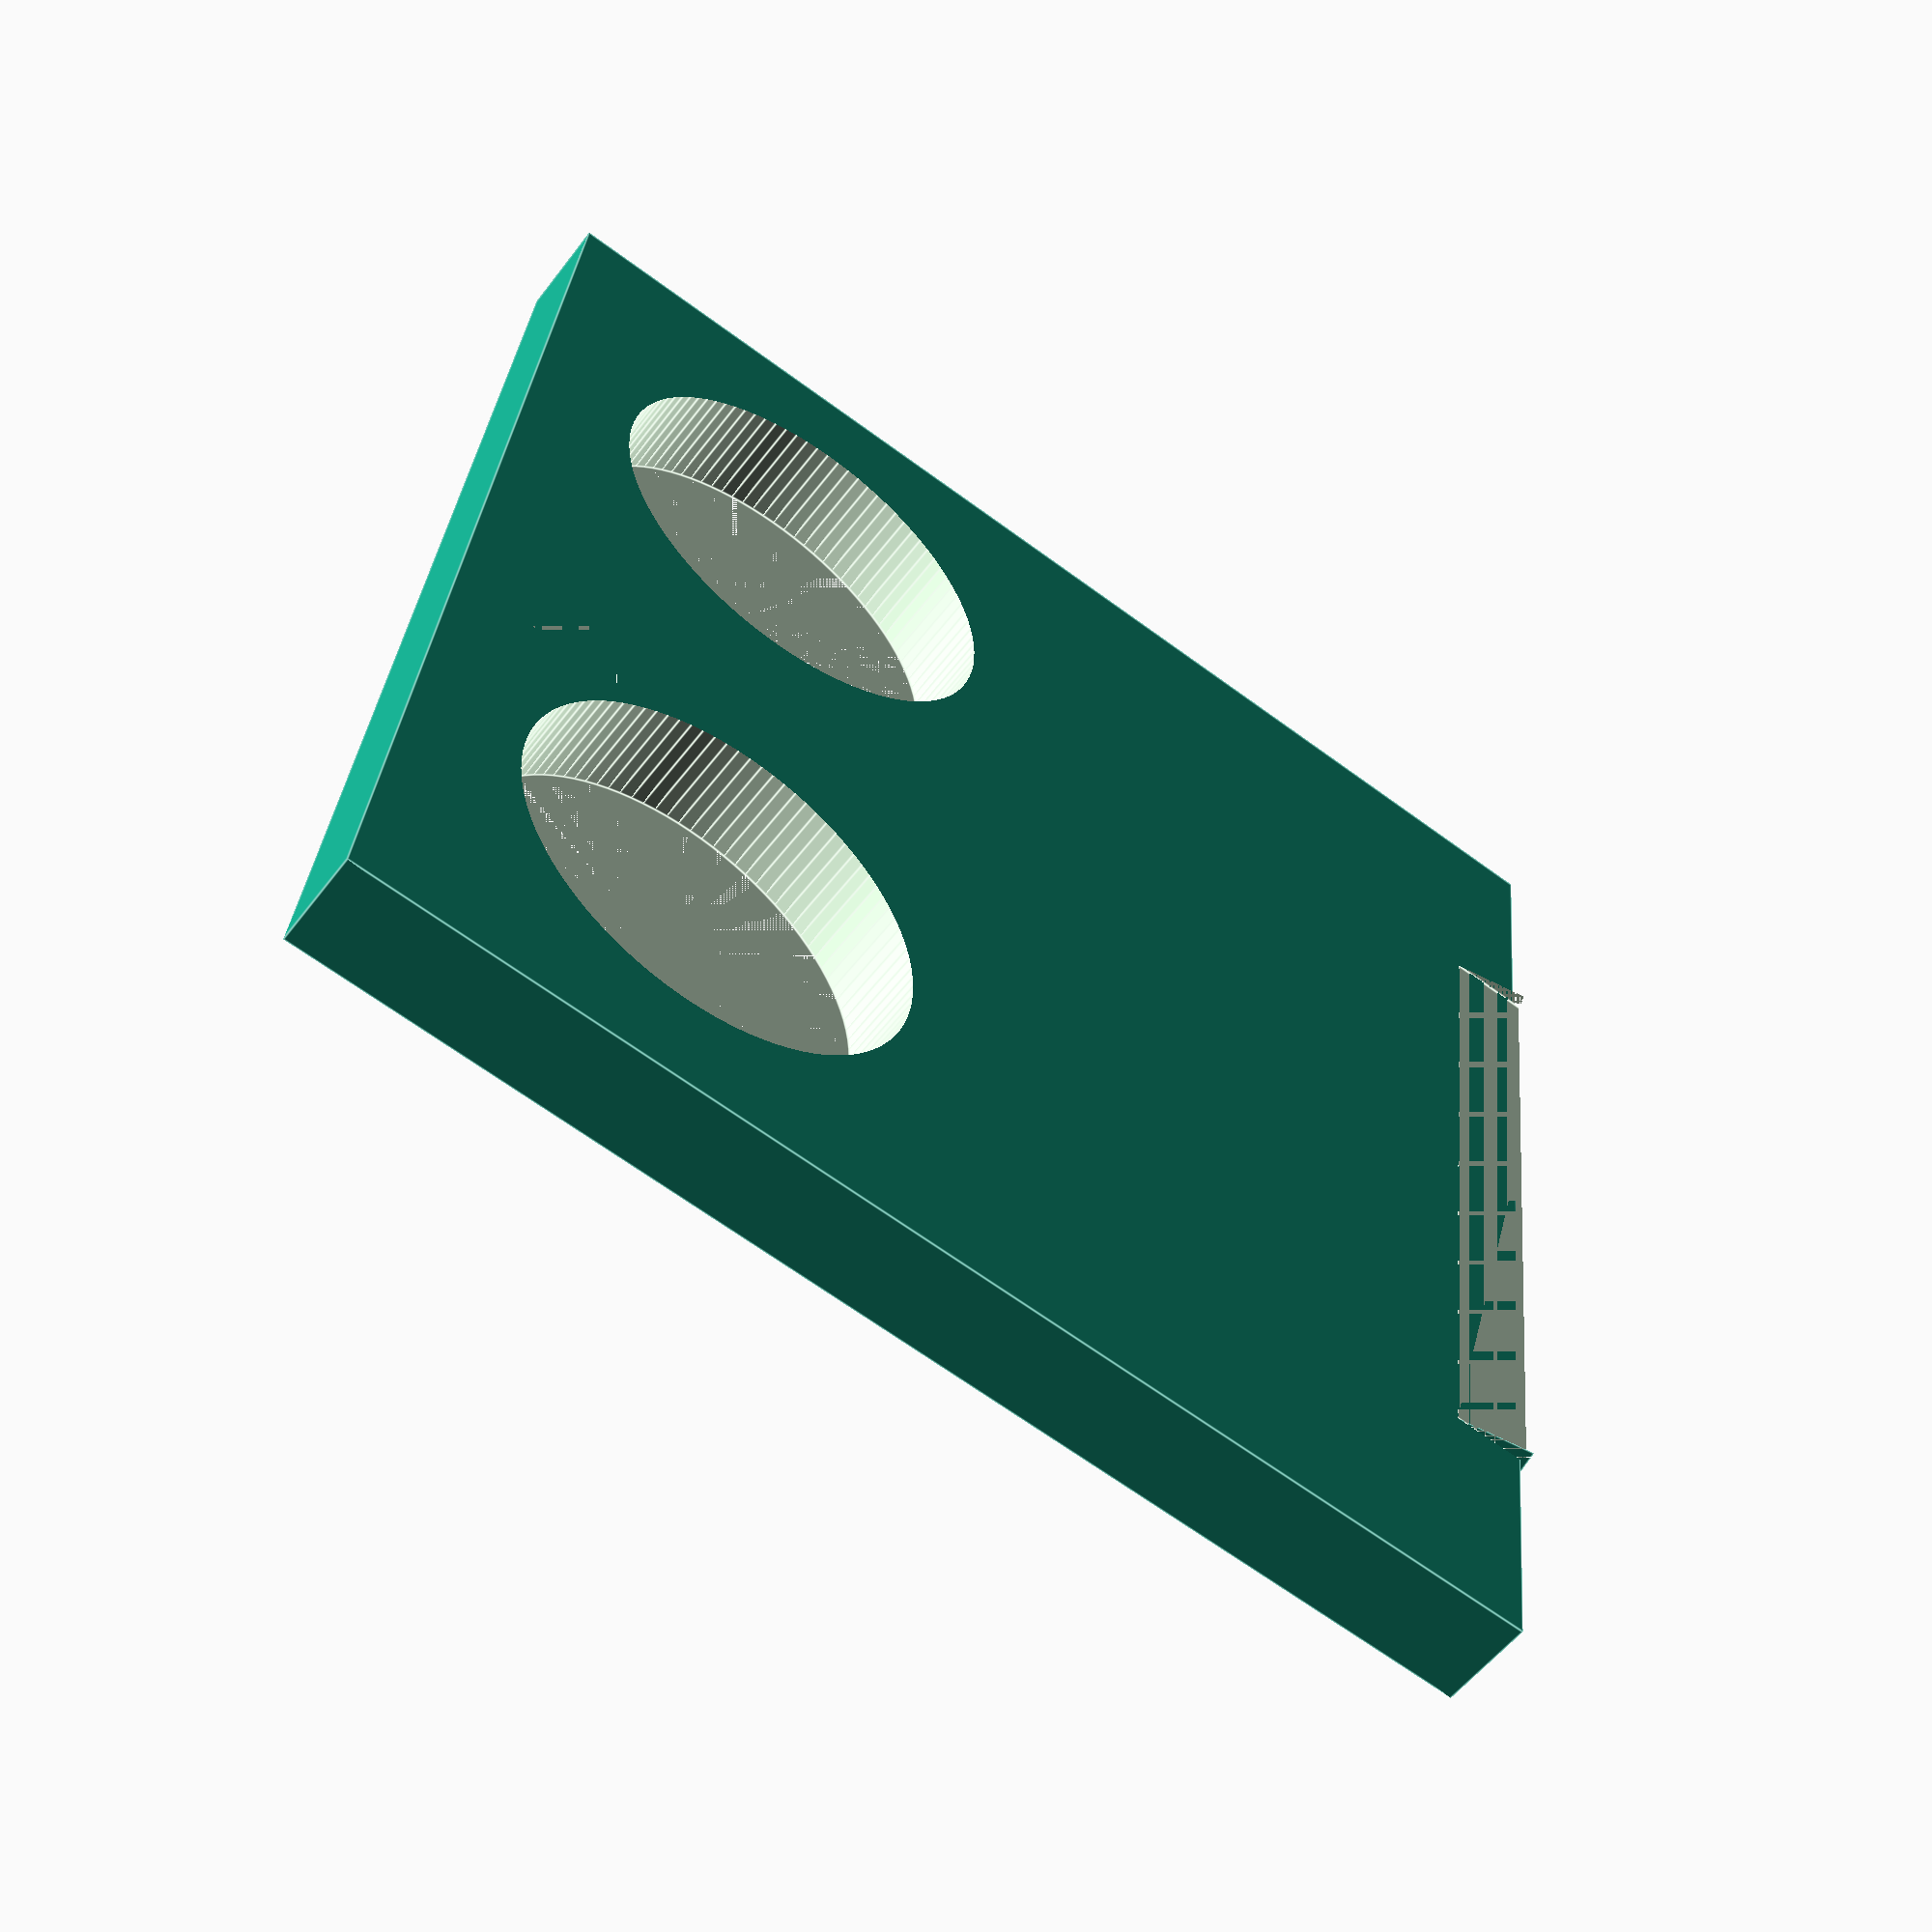
<openscad>
difference() {
        cube ([50,52,4]);
			translate([13,13,0]) {
	      	cylinder (h = 8, r=8.5, center = true, $fn=100);
				translate([0,26,0]) {
	      		cylinder (h = 8, r=8.5, center = true, $fn=100);
				}
				translate([-10.5,7.5,0]) {
					cube([5,11,4]);
					translate([18,0.5,2]) {
						cube([3,10,2]);
					}
				}
			}
}
translate([47,10,0]) {
    difference() {
        rotate([0,10,0]){
            cube([3.25,32,10]);
        }
        translate([0,0,-4]) {
            cube([5,32,4]);
        }
    }
}

</openscad>
<views>
elev=54.6 azim=173.8 roll=143.7 proj=p view=edges
</views>
